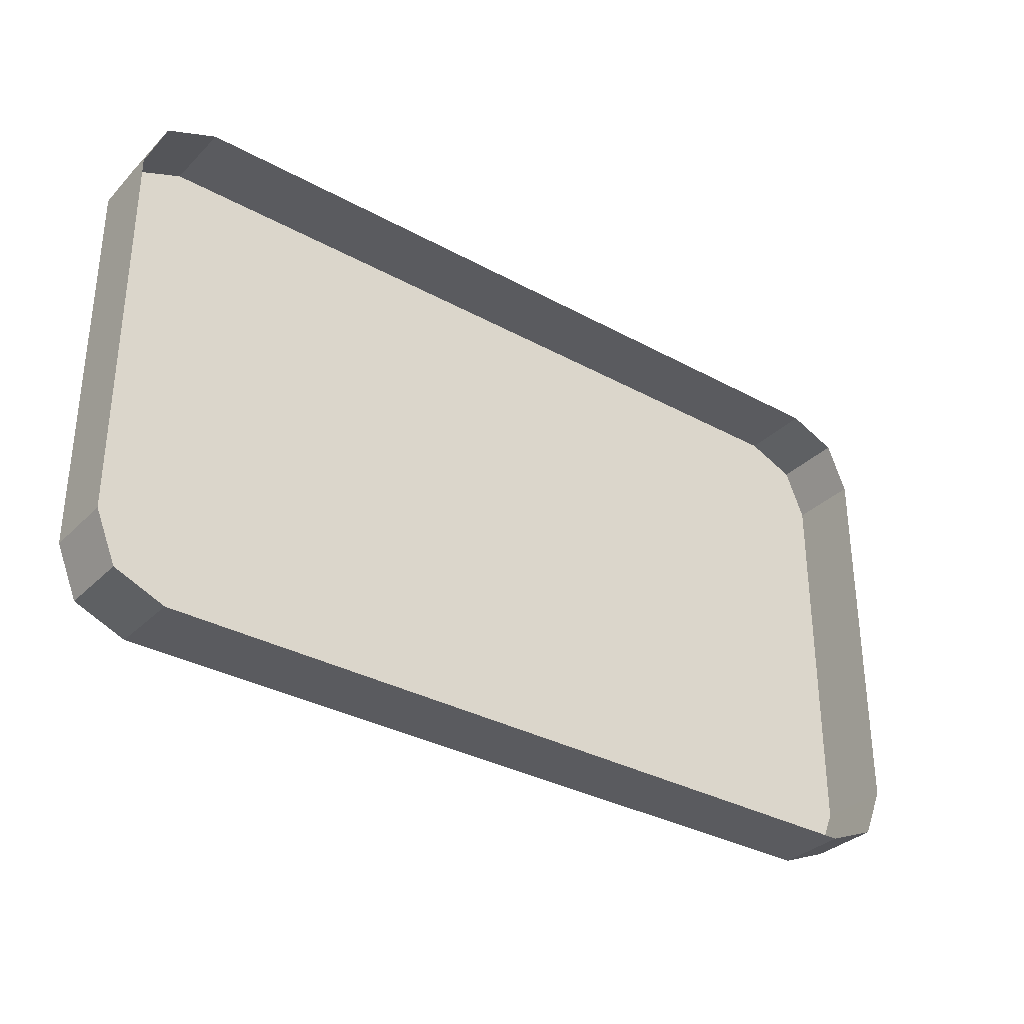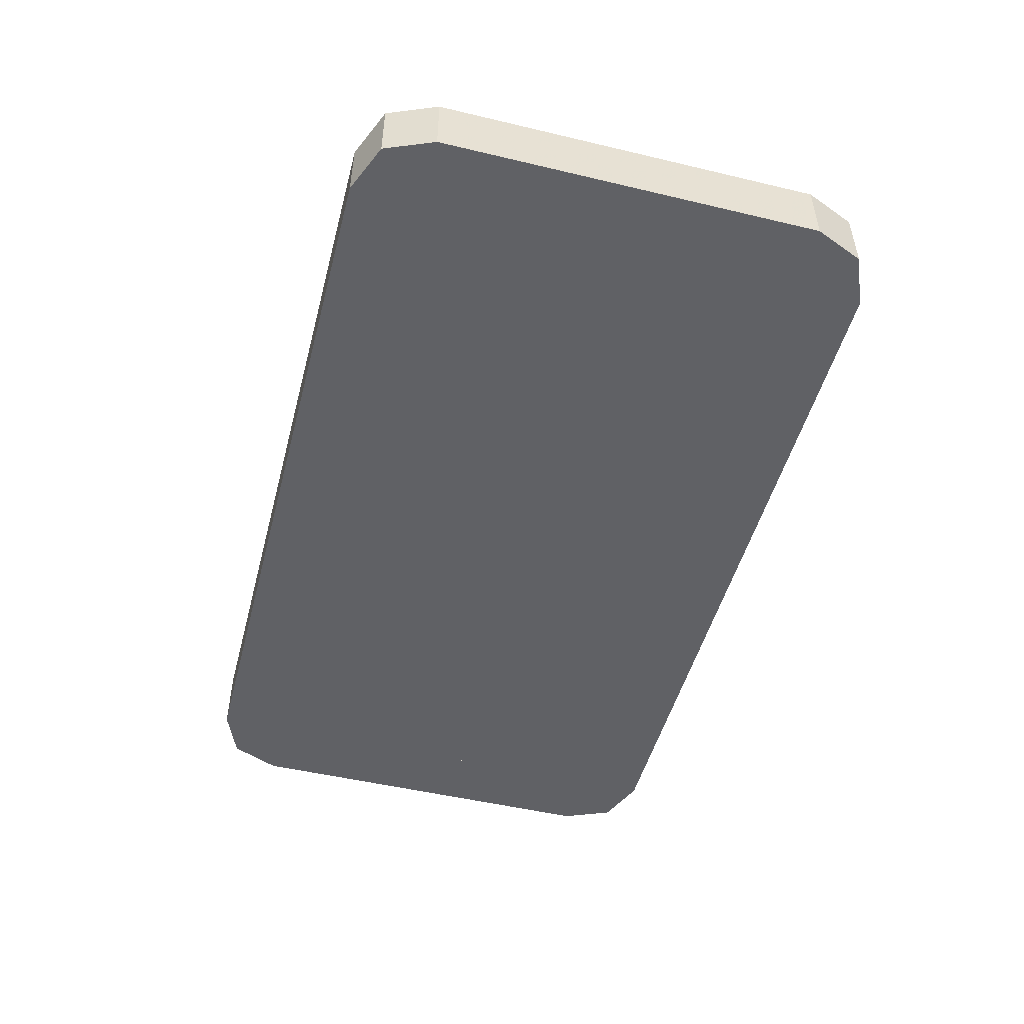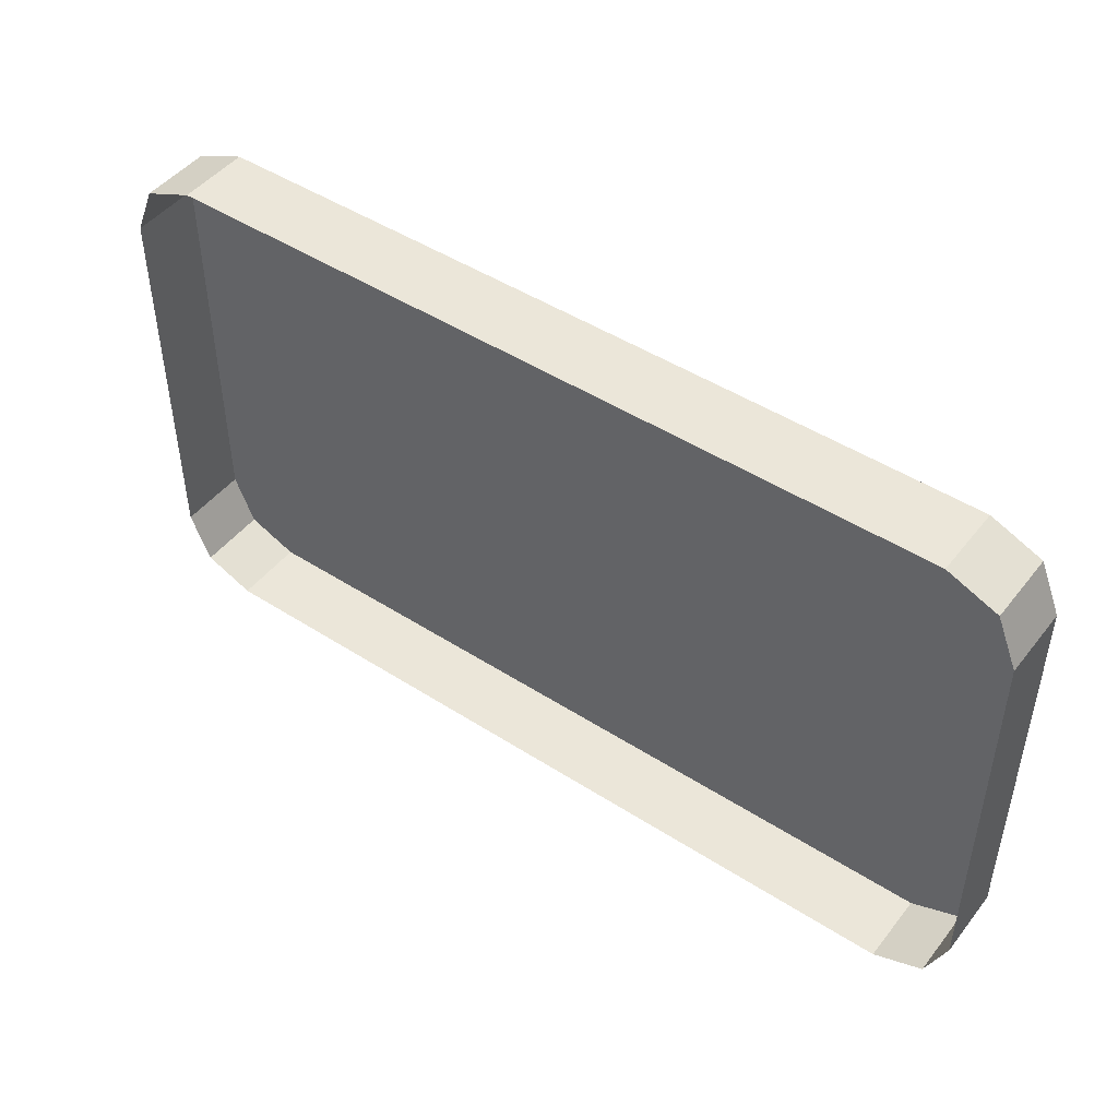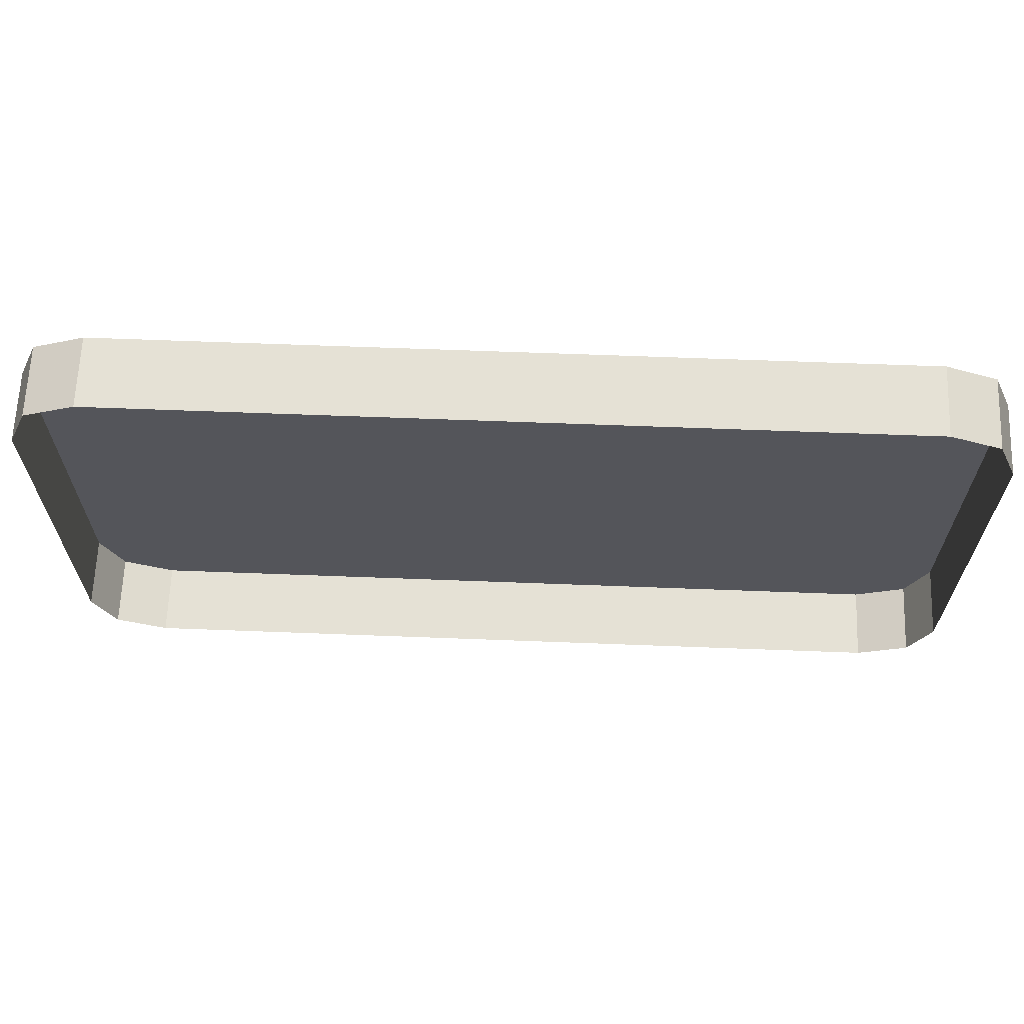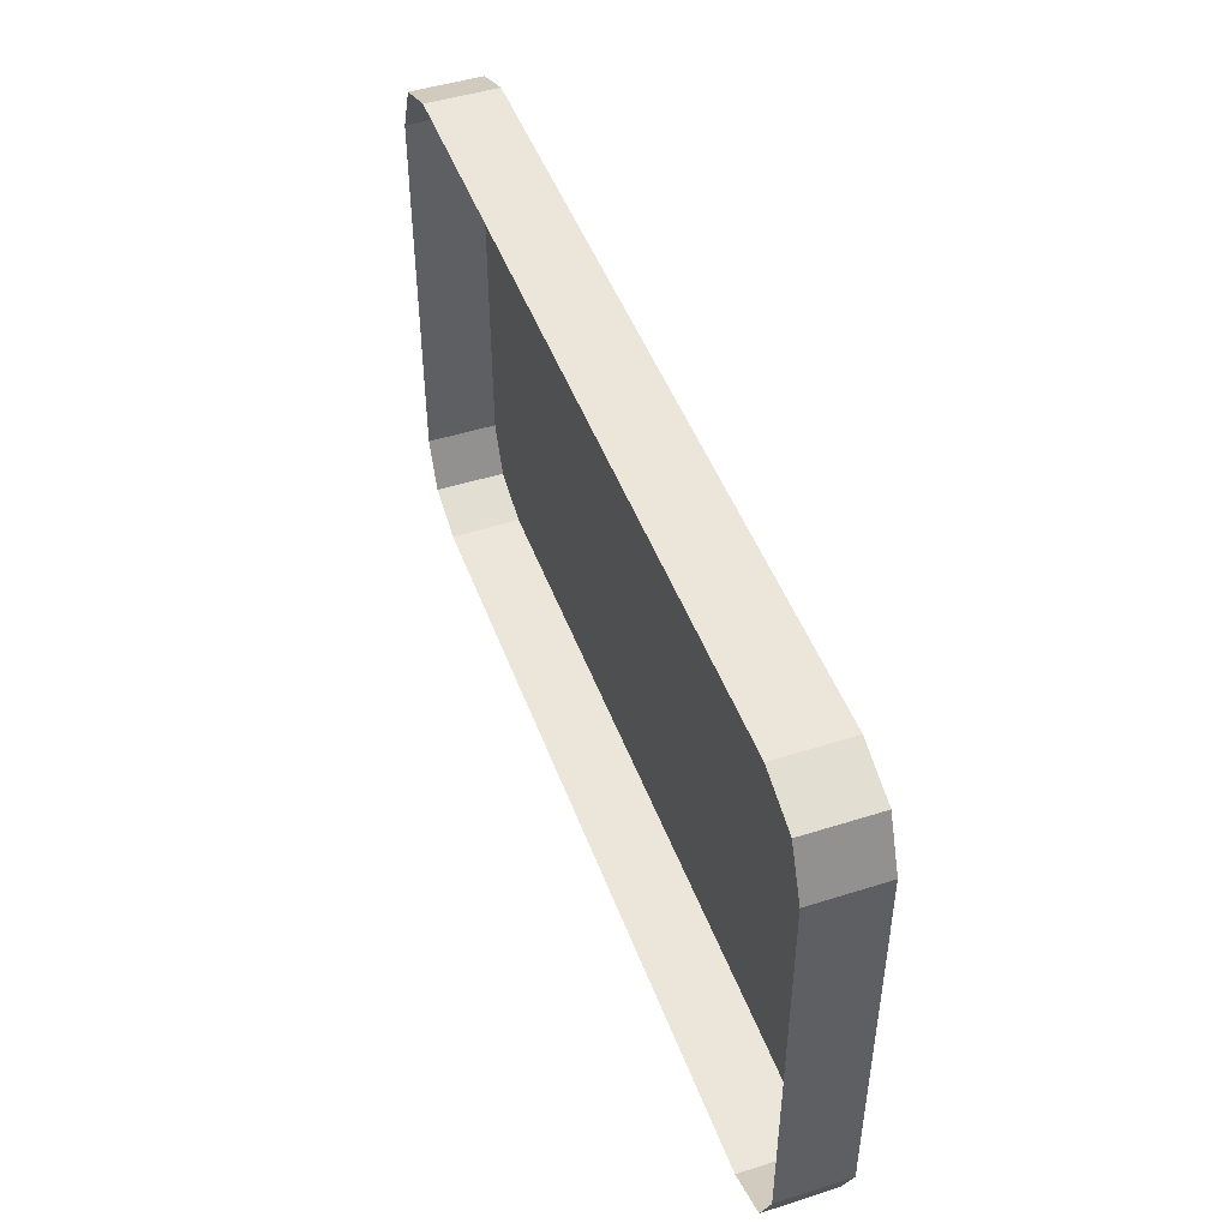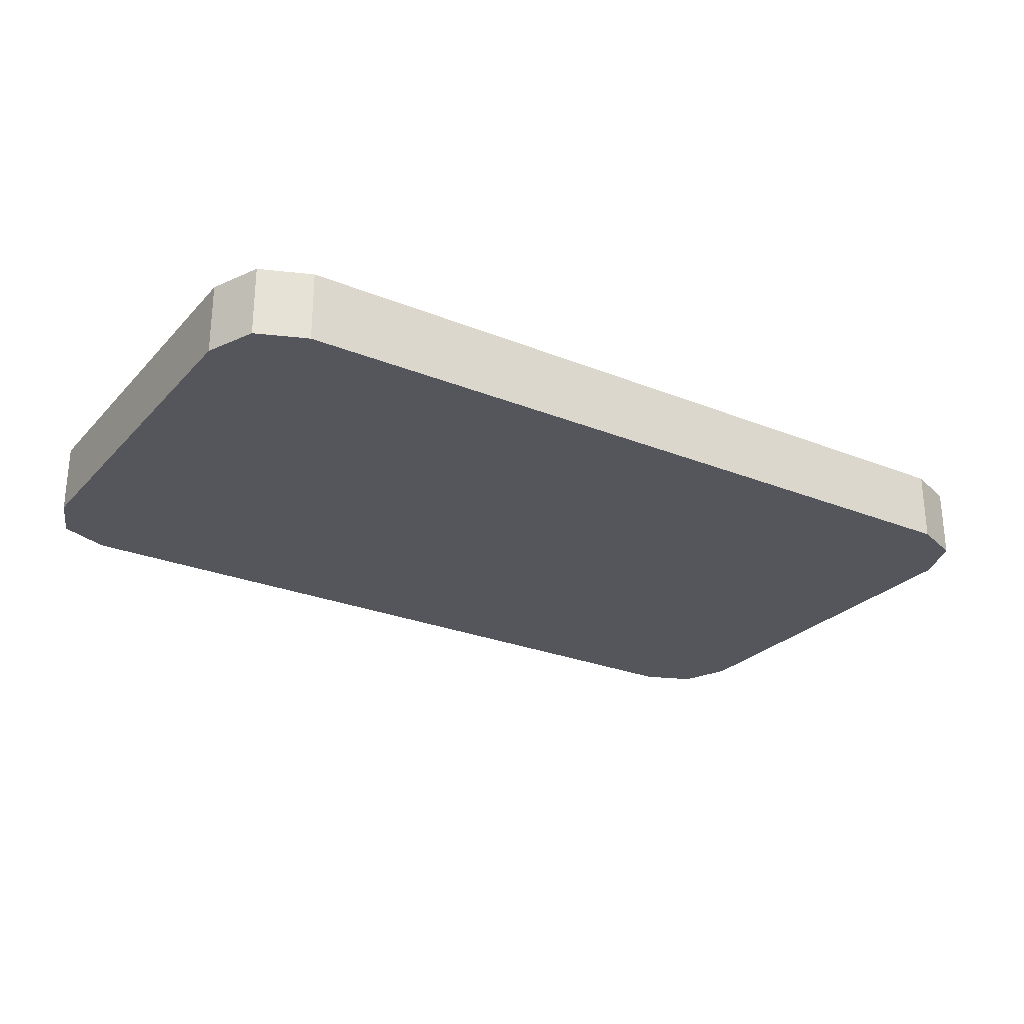
<metadata>
{"format":"obj","ext":"obj","renderer":"f3d","projection":"perspective","resolution":1024,"background":"white","views":[{"elev":-33.1,"azim":142.9,"up":"+Z"},{"elev":-49.6,"azim":75.3,"up":"+Y"},{"elev":47.0,"azim":-143.9,"up":"+Z"},{"elev":65.0,"azim":-177.8,"up":"+Z"},{"elev":47.2,"azim":-109.8,"up":"+Z"},{"elev":-26.3,"azim":147.5,"up":"+Y"}]}
</metadata>
<code>
v 0.65 0 -0.275
v 0.65 0 0.275
v 0.55 0 0.275
v 0.55 0 -0.275
v 0.55 0 -0.375
v 0.55 0 0.375
v -0.55 0 0.375
v -0.55 0 -0.375
v -0.55 0 -0.275
v -0.55 0 0.275
v -0.65 0 0.275
v -0.65 0 -0.275
v -0.55 0.1 0.375
v -0.55 0 0.375
v 0.55 0 0.375
v 0.55 0.1 0.375
v 0.65 0.1 -0.275
v 0.65 0 -0.275
v 0.65 0 0.275
v 0.65 0.1 0.275
v 0.55 0 -0.275
v 0.55 0 -0.375
v 0.6207 0 -0.3457
v 0.55 0 -0.275
v 0.6207 0 -0.3457
v 0.65 0 -0.275
v 0.6207 0 -0.3457
v 0.55 0 -0.375
v 0.55 0.1 -0.375
v 0.6207 0.1 -0.3457
v 0.65 0 -0.275
v 0.6207 0 -0.3457
v 0.6207 0.1 -0.3457
v 0.65 0.1 -0.275
v 0.55 0 0.275
v 0.65 0 0.275
v 0.6207 0 0.3457
v 0.55 0 0.275
v 0.6207 0 0.3457
v 0.55 0 0.375
v 0.6207 0 0.3457
v 0.65 0 0.275
v 0.65 0.1 0.275
v 0.6207 0.1 0.3457
v 0.55 0 0.375
v 0.6207 0 0.3457
v 0.6207 0.1 0.3457
v 0.55 0.1 0.375
v 0.55 0.1 -0.375
v 0.55 0 -0.375
v -0.55 0 -0.375
v -0.55 0.1 -0.375
v -0.65 0.1 0.275
v -0.65 0 0.275
v -0.65 0 -0.275
v -0.65 0.1 -0.275
v -0.55 0 0.275
v -0.55 0 0.375
v -0.6207 0 0.3457
v -0.55 0 0.275
v -0.6207 0 0.3457
v -0.65 0 0.275
v -0.6207 0 0.3457
v -0.55 0 0.375
v -0.55 0.1 0.375
v -0.6207 0.1 0.3457
v -0.65 0 0.275
v -0.6207 0 0.3457
v -0.6207 0.1 0.3457
v -0.65 0.1 0.275
v -0.55 0 -0.275
v -0.65 0 -0.275
v -0.6207 0 -0.3457
v -0.55 0 -0.275
v -0.6207 0 -0.3457
v -0.55 0 -0.375
v -0.6207 0 -0.3457
v -0.65 0 -0.275
v -0.65 0.1 -0.275
v -0.6207 0.1 -0.3457
v -0.55 0 -0.375
v -0.6207 0 -0.3457
v -0.6207 0.1 -0.3457
v -0.55 0.1 -0.375
g mesh7222468
f 1 2 3
f 3 4 1
f 5 6 7
f 7 8 5
f 9 10 11
f 11 12 9
g mesh7222469
f 13 14 15
f 15 16 13
g mesh7222471
f 17 19 18
f 19 17 20
g mesh7222476
f 21 22 23
f 24 25 26
g mesh7222478
f 27 28 29
f 29 30 27
f 31 32 33
f 33 34 31
g mesh7222484
f 35 36 37
f 38 39 40
g mesh7222486
f 41 42 43
f 43 44 41
f 45 46 47
f 47 48 45
g mesh7222489
f 49 50 51
f 51 52 49
g mesh7222491
f 53 55 54
f 55 53 56
g mesh7222496
f 57 58 59
f 60 61 62
g mesh7222498
f 63 64 65
f 65 66 63
f 67 68 69
f 69 70 67
g mesh7222504
f 71 72 73
f 74 75 76
g mesh7222506
f 77 78 79
f 79 80 77
f 81 82 83
f 83 84 81

</code>
